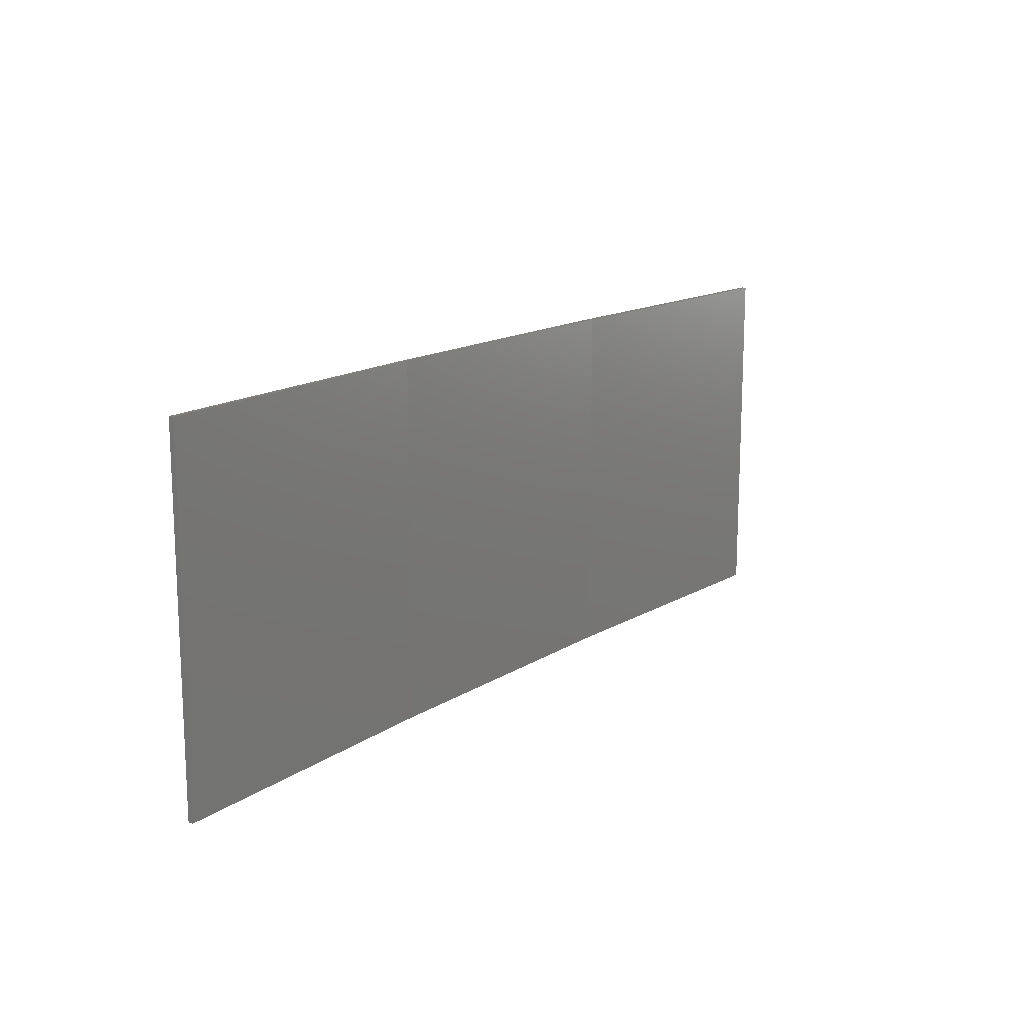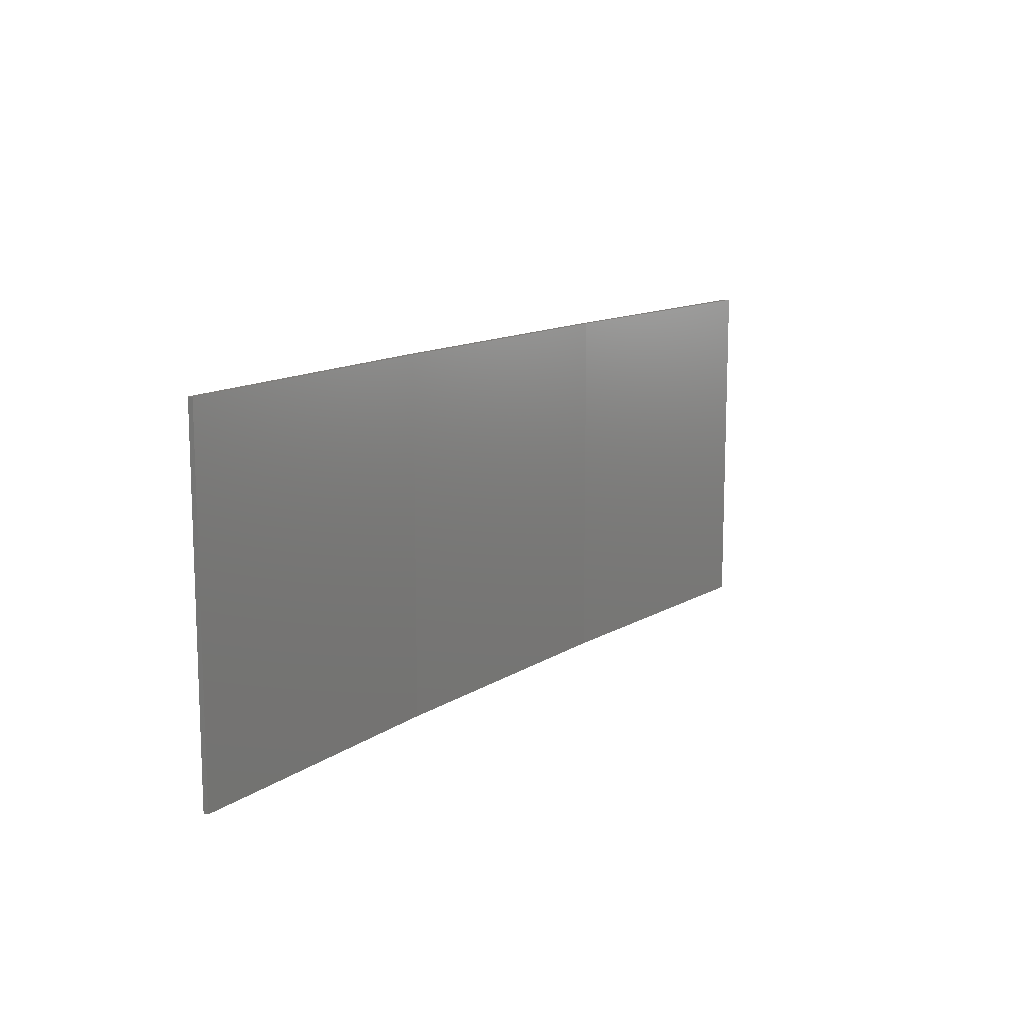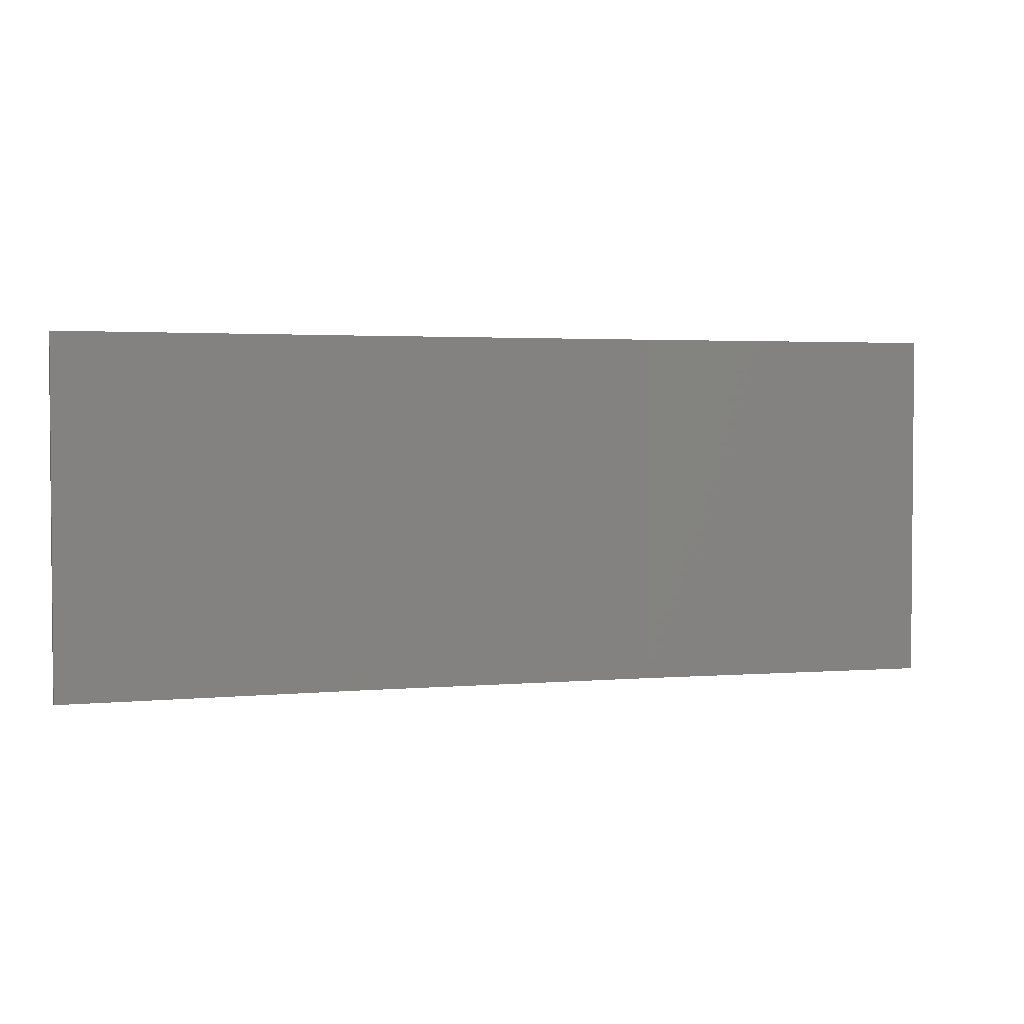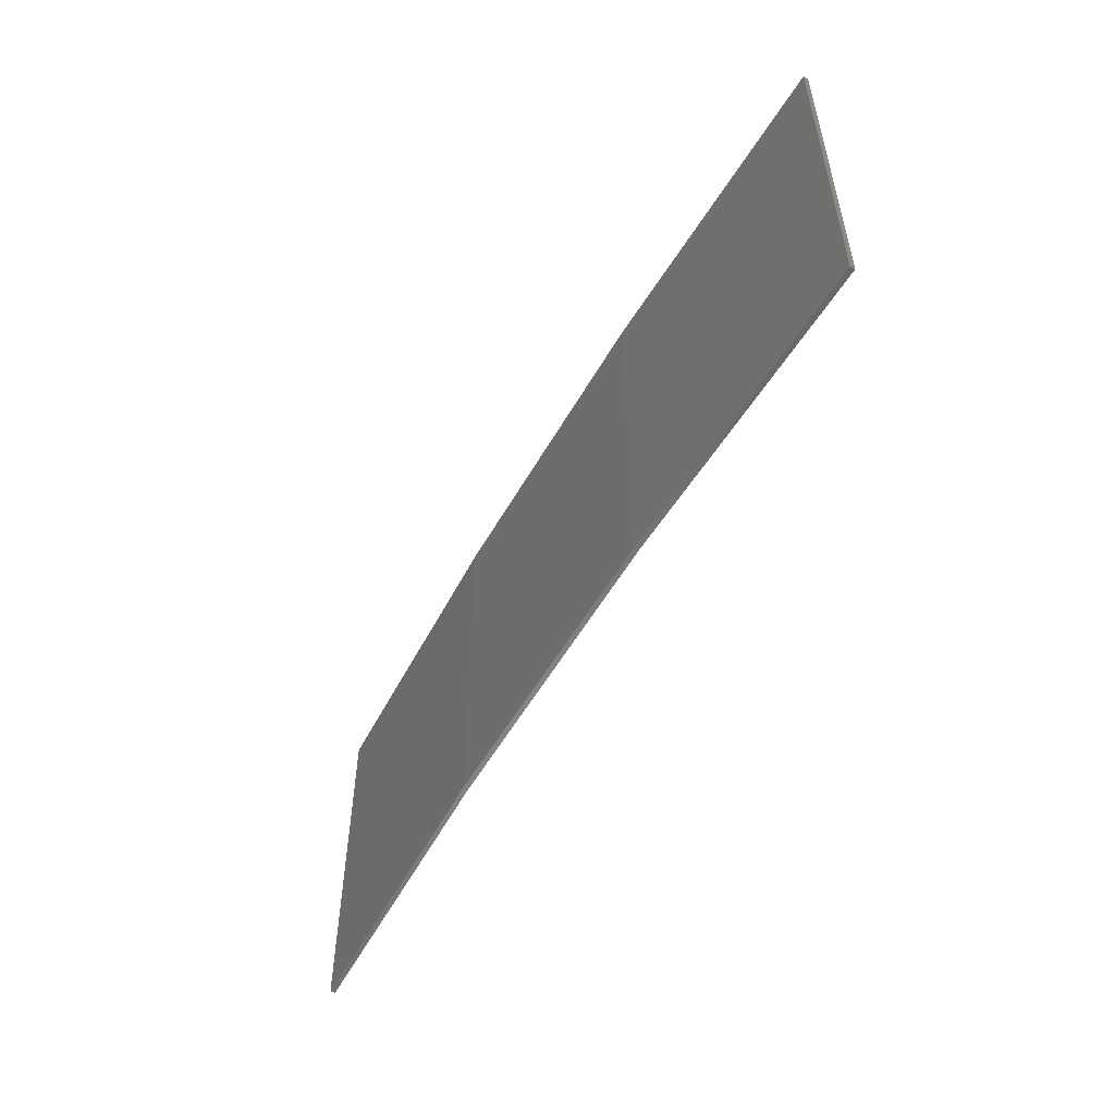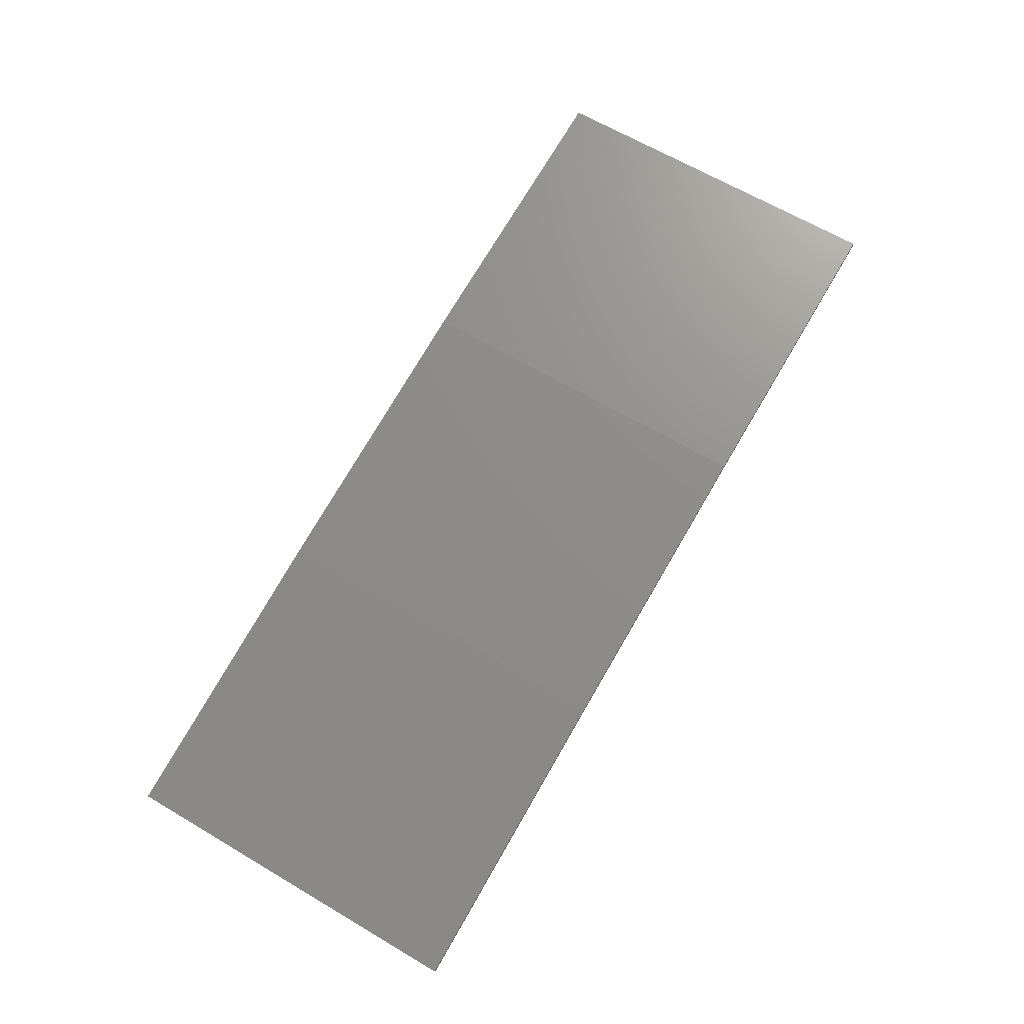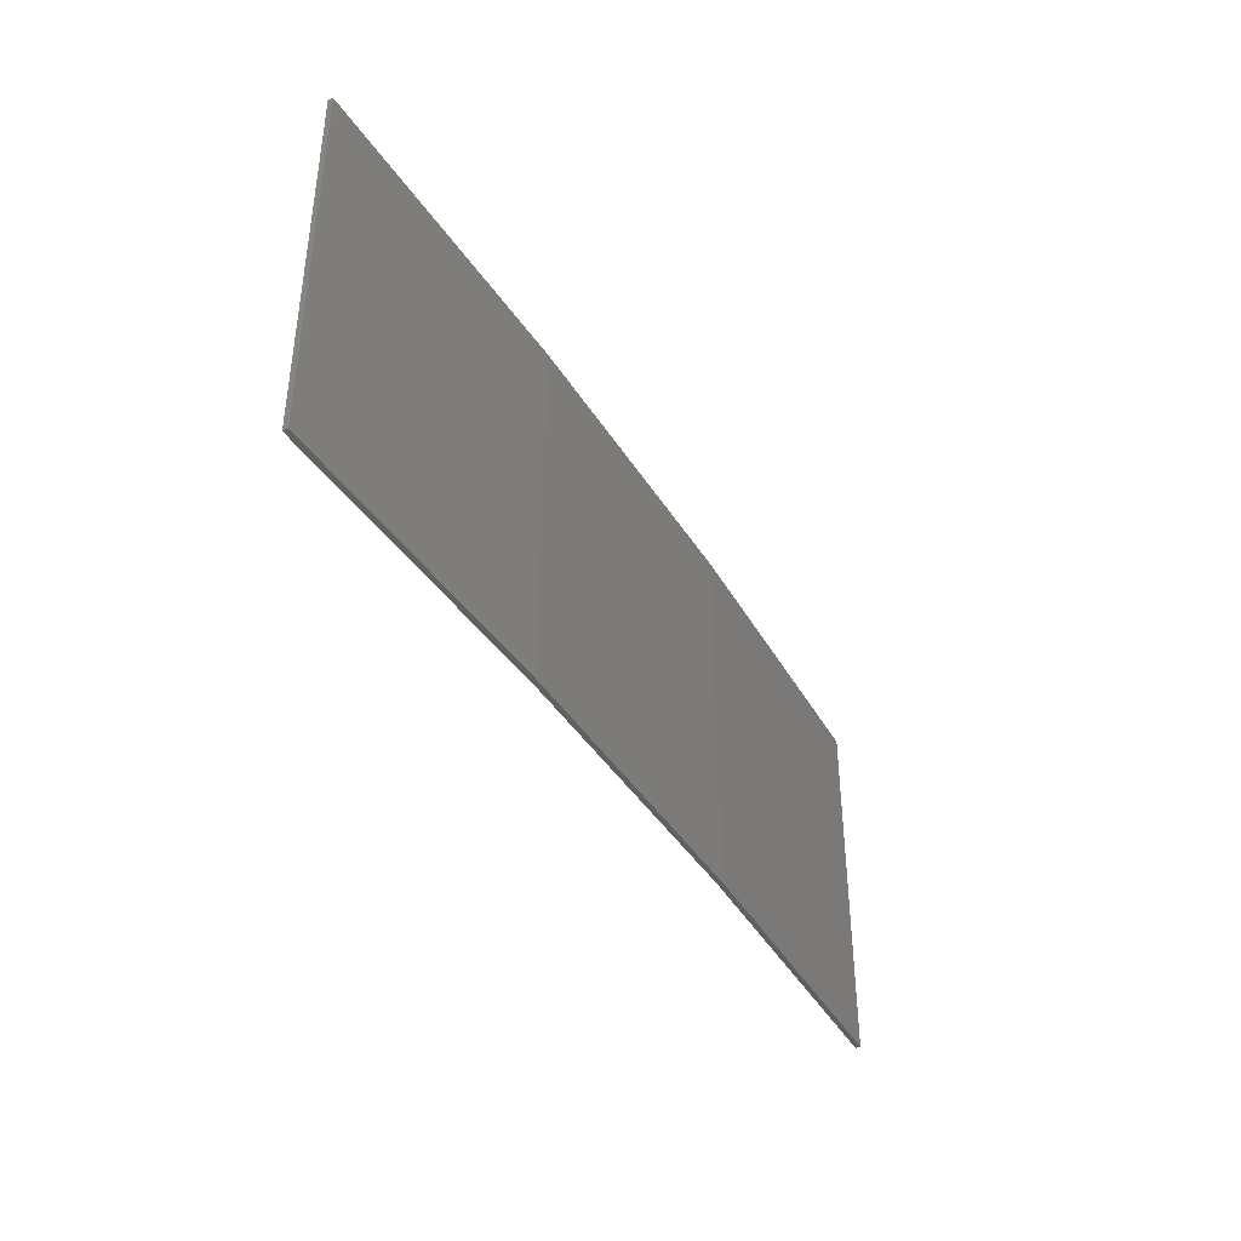
<metadata>
{"format":"stl","ext":"stl","renderer":"f3d","projection":"perspective","resolution":1024,"background":"white","views":[{"elev":15.0,"azim":-62.0,"up":"+Z"},{"elev":12.4,"azim":-64.6,"up":"+Z"},{"elev":2.7,"azim":-26.1,"up":"+Z"},{"elev":-53.7,"azim":-127.9,"up":"+Z"},{"elev":65.2,"azim":120.7,"up":"+Y"},{"elev":-40.5,"azim":109.8,"up":"+Z"}]}
</metadata>
<code>
# stl→obj: 16 verts, 28 faces
v 12.92 3.477 -127.1
v 9.877 3.851 -127.1
v 9.877 3.851 -123.6
v 12.92 3.477 -123.6
v 15.95 2.999 -127.1
v 15.95 2.999 -123.6
v 18.96 2.419 -127.1
v 18.96 2.419 -123.6
v 18.95 2.37 -123.6
v 18.95 2.37 -127.1
v 9.872 3.801 -123.6
v 12.91 3.427 -127.1
v 12.91 3.427 -123.6
v 9.872 3.801 -127.1
v 15.94 2.95 -127.1
v 15.94 2.95 -123.6
f 1 2 3
f 1 3 4
f 5 4 6
f 5 1 4
f 7 6 8
f 7 5 6
f 7 9 10
f 8 9 7
f 11 12 13
f 14 12 11
f 13 15 16
f 12 15 13
f 16 10 9
f 15 10 16
f 14 3 2
f 11 3 14
f 16 9 8
f 6 16 8
f 13 16 6
f 4 13 6
f 11 13 4
f 3 11 4
f 10 15 7
f 15 5 7
f 15 12 5
f 12 1 5
f 12 14 1
f 14 2 1

</code>
